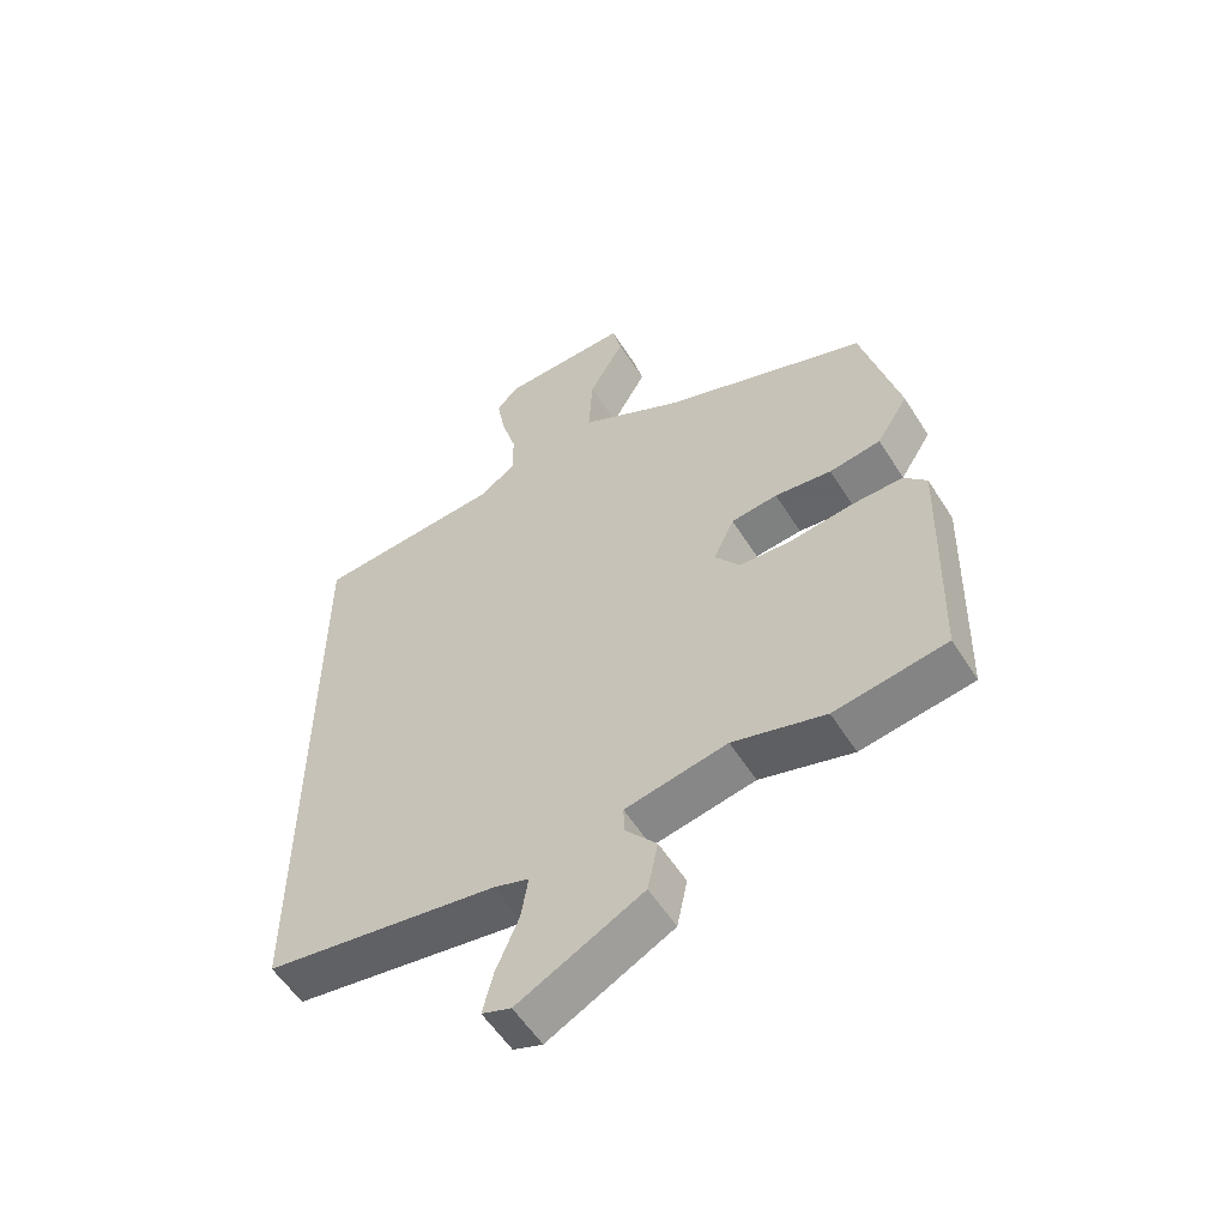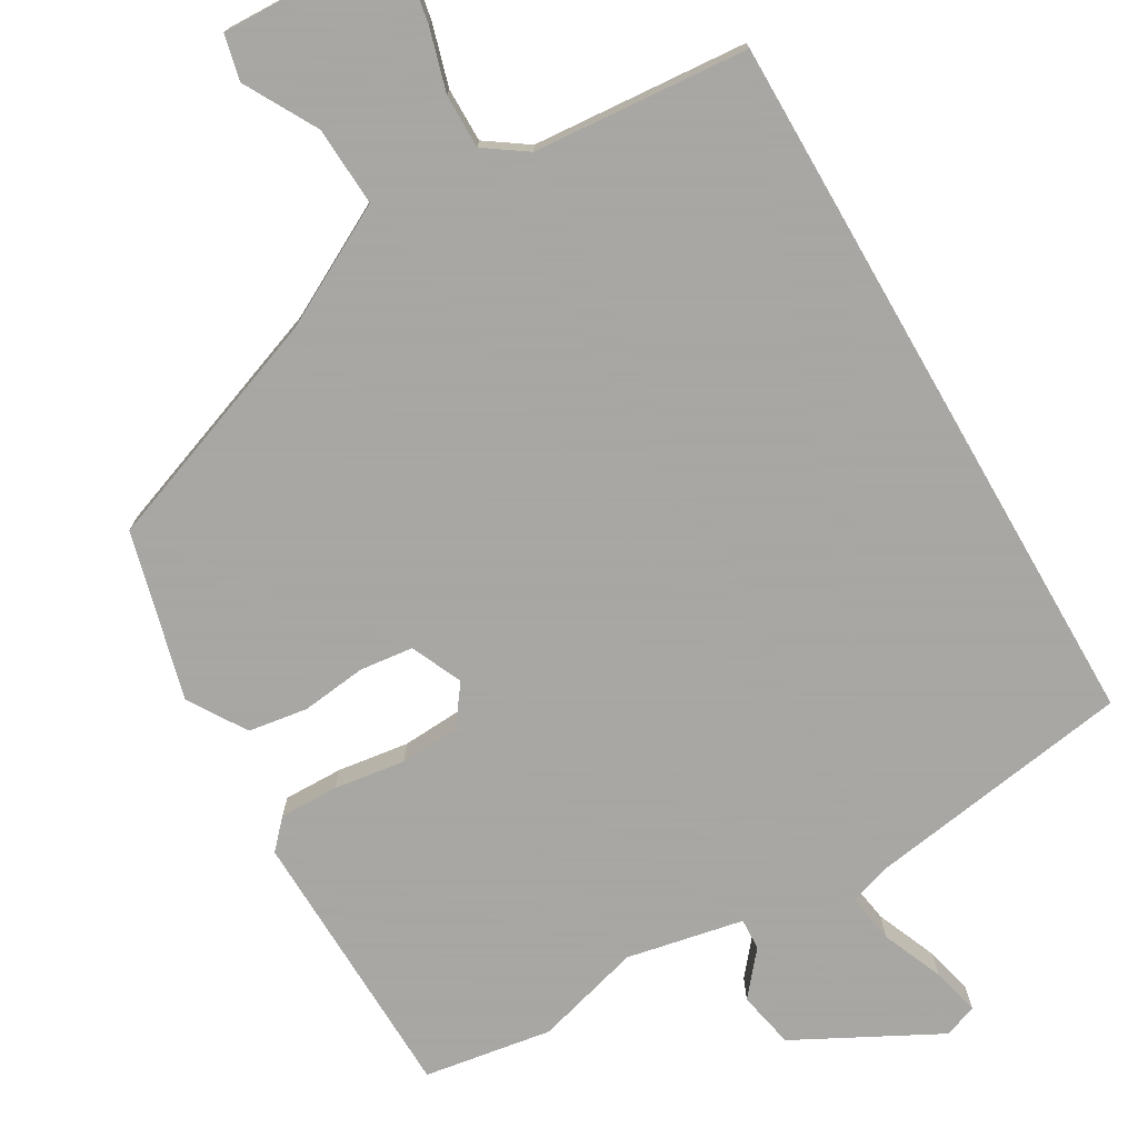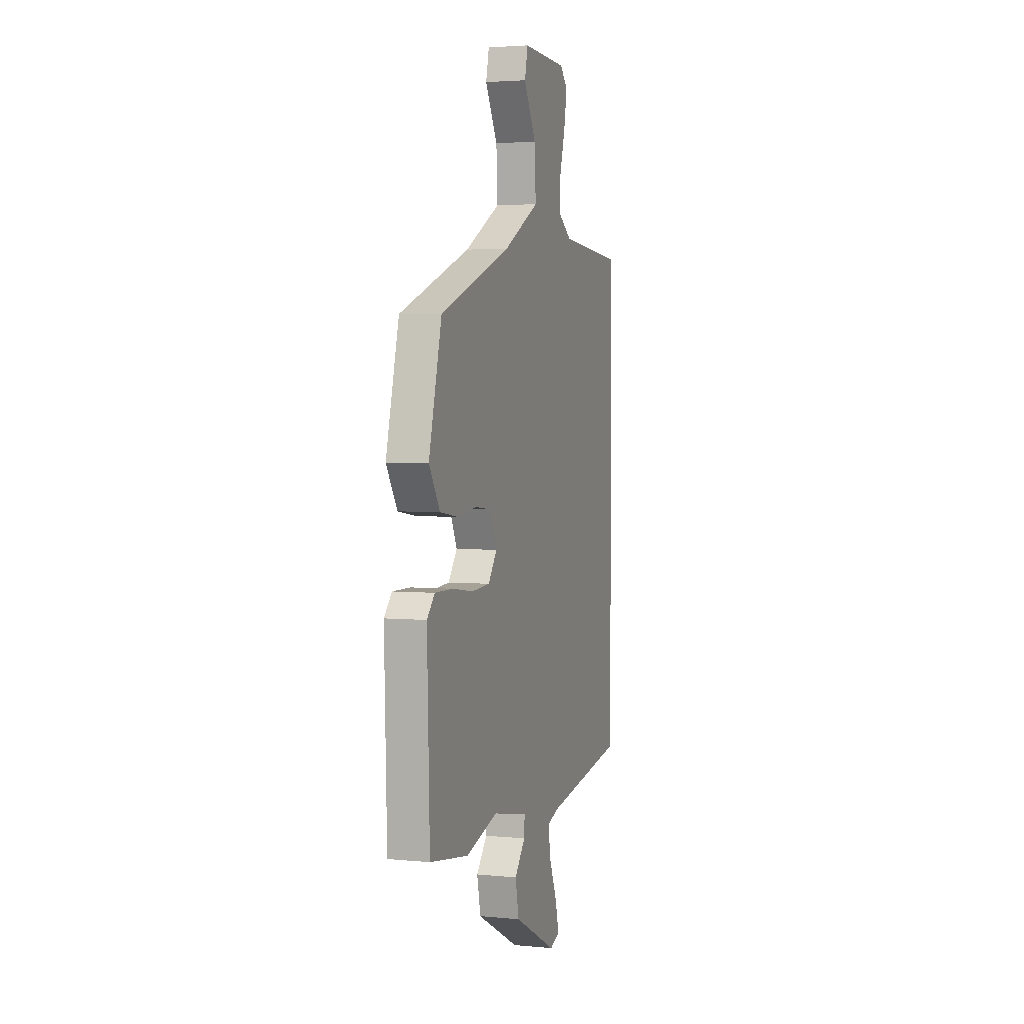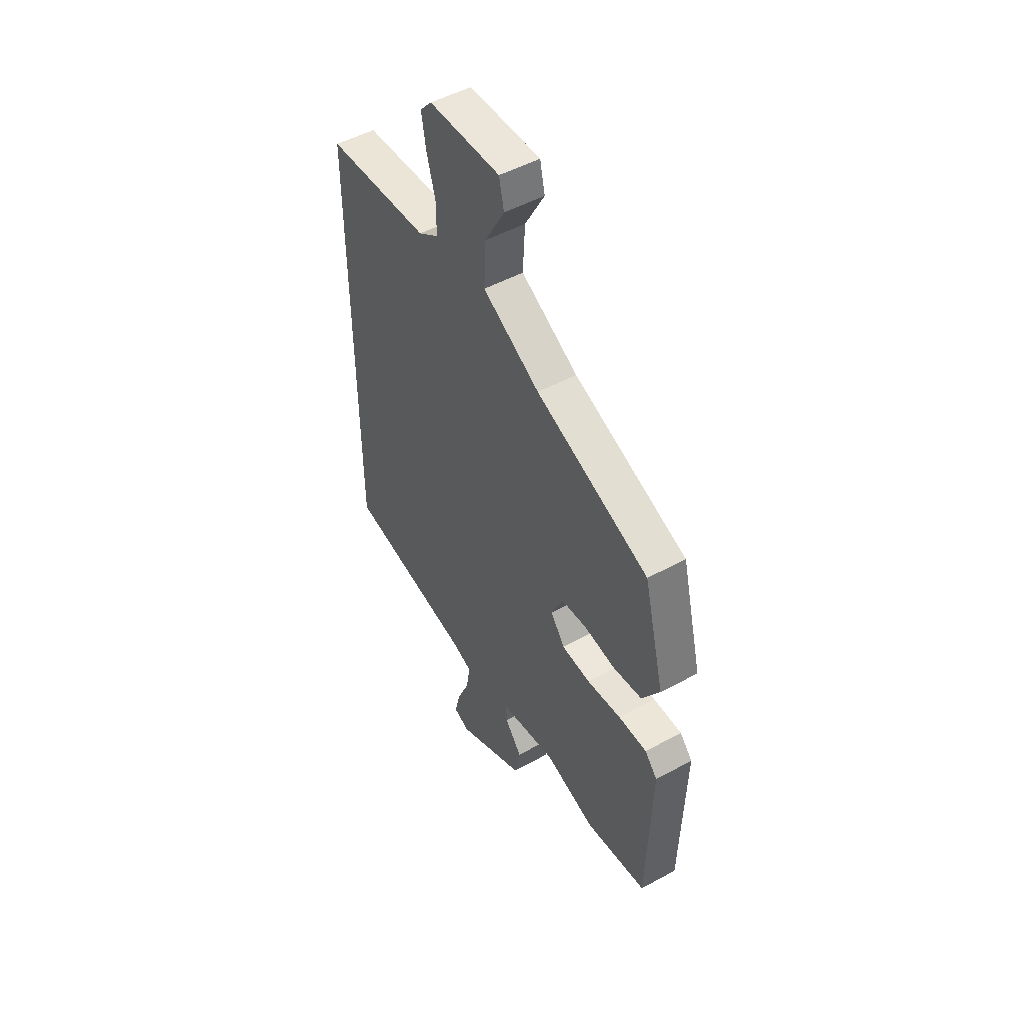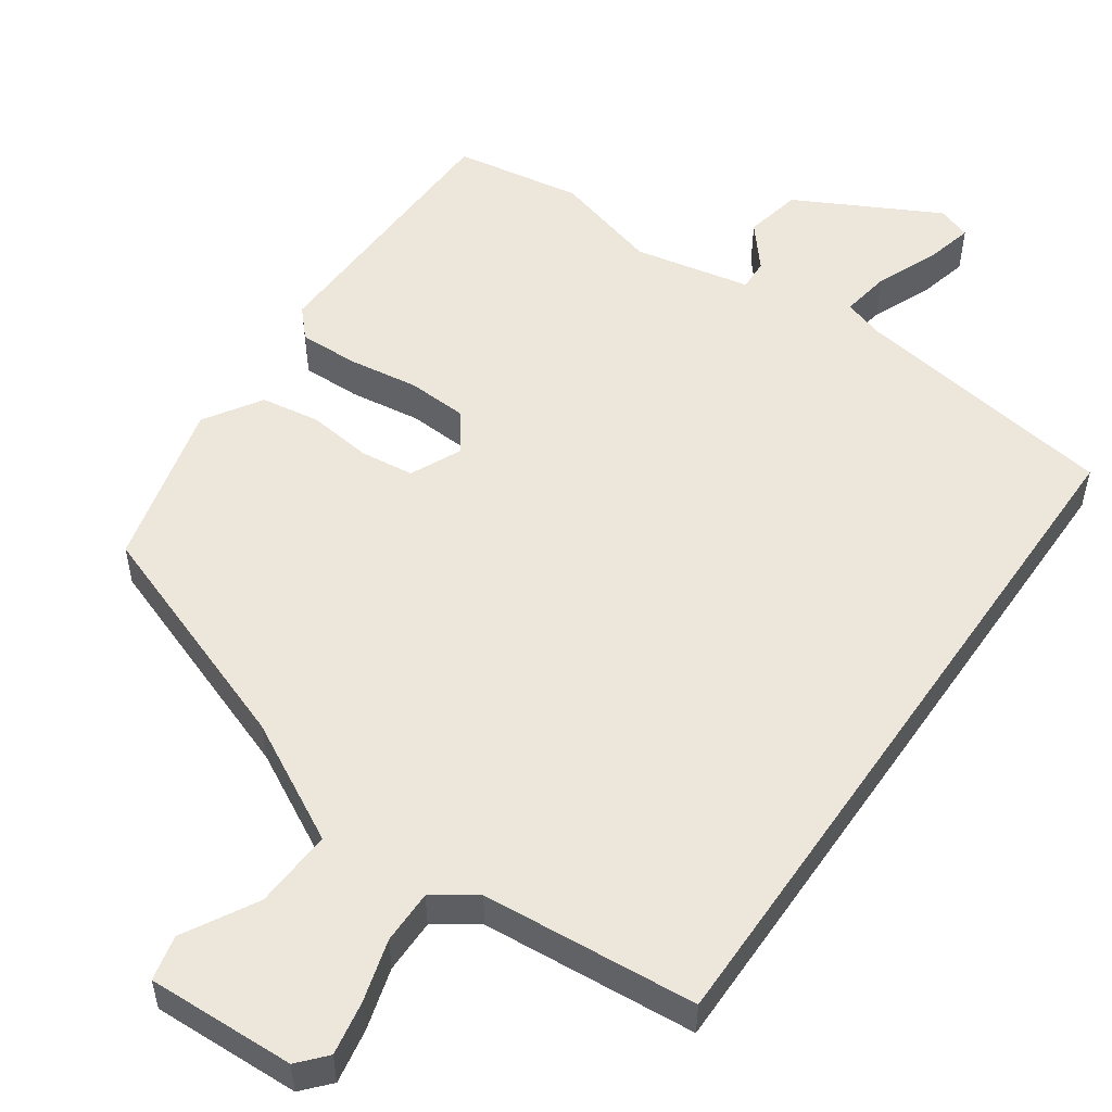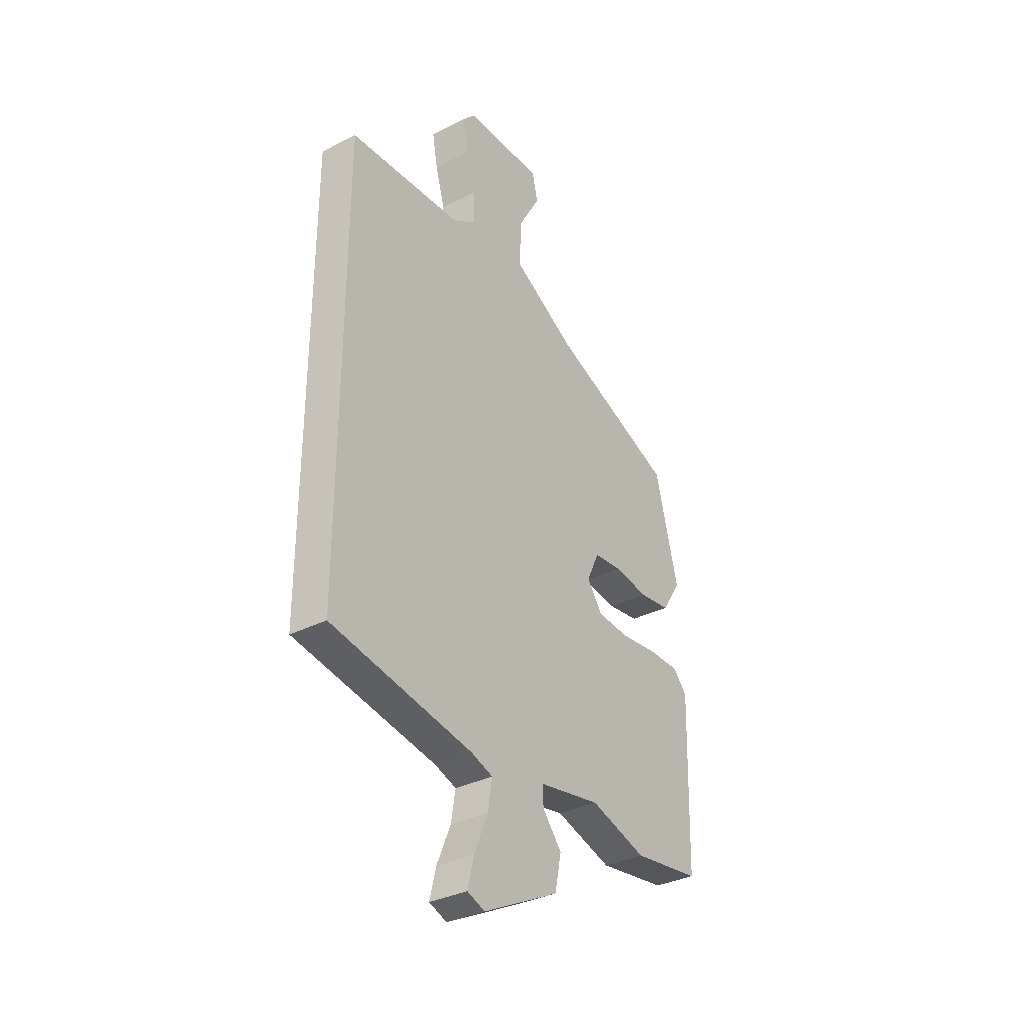
<metadata>
{"format":"obj","ext":"obj","renderer":"f3d","projection":"perspective","resolution":1024,"background":"white","views":[{"elev":-56.2,"azim":-148.1,"up":"+Z"},{"elev":-74.4,"azim":29.9,"up":"+Y"},{"elev":3.4,"azim":-71.9,"up":"+Z"},{"elev":50.0,"azim":-121.0,"up":"+Z"},{"elev":52.7,"azim":34.5,"up":"+Y"},{"elev":-34.3,"azim":124.5,"up":"+Z"}]}
</metadata>
<code>
v -0.475 0.07 0.342
v -0.157 0.07 0.46
v 0.004 0.07 0.547
v -0.002 0.07 0.654
v -0.057 0.07 0.752
v -0.043 0.07 0.813
v 0.157 0.07 0.807
v 0.19 0.07 0.77
v 0.177 0.07 0.697
v 0.153 0.07 0.613
v 0.153 0.07 0.54
v 0.21 0.07 0.501
v 0.5 0.07 0.479
v 0.5 0.07 -0.484
v 0.139 0.07 -0.541
v 0.084 0.07 -0.559
v 0.095 0.07 -0.626
v 0.13 0.07 -0.709
v 0.146 0.07 -0.774
v 0.101 0.07 -0.79
v -0.092 0.07 -0.69
v -0.108 0.07 -0.613
v -0.06 0.07 -0.555
v -0.058 0.07 -0.512
v -0.216 0.07 -0.481
v -0.359 0.07 -0.522
v -0.532 0.07 -0.495
v -0.543 0.07 -0.122
v -0.508 0.07 -0.084
v -0.428 0.07 -0.085
v -0.332 0.07 -0.098
v -0.251 0.07 -0.093
v -0.212 0.07 -0.04
v -0.244 0.07 0.029
v -0.316 0.07 0.037
v -0.404 0.07 0.026
v -0.484 0.07 0.038
v -0.533 0.07 0.115
v -0.475 0 0.342
v -0.157 0 0.46
v 0.004 0 0.547
v -0.002 0 0.654
v -0.057 0 0.752
v -0.043 0 0.813
v 0.157 0 0.807
v 0.19 0 0.77
v 0.177 0 0.697
v 0.153 0 0.613
v 0.153 0 0.54
v 0.21 0 0.501
v 0.5 0 0.479
v 0.5 0 -0.484
v 0.139 0 -0.541
v 0.084 0 -0.559
v 0.095 0 -0.626
v 0.13 0 -0.709
v 0.146 0 -0.774
v 0.101 0 -0.79
v -0.092 0 -0.69
v -0.108 0 -0.613
v -0.06 0 -0.555
v -0.058 0 -0.512
v -0.216 0 -0.481
v -0.359 0 -0.522
v -0.532 0 -0.495
v -0.543 0 -0.122
v -0.508 0 -0.084
v -0.428 0 -0.085
v -0.332 0 -0.098
v -0.251 0 -0.093
v -0.212 0 -0.04
v -0.244 0 0.029
v -0.316 0 0.037
v -0.404 0 0.026
v -0.484 0 0.038
v -0.533 0 0.115
f 35 36 37 38
f 34 35 38 1
f 28 29 30 31
f 28 31 32
f 25 26 27 28
f 24 25 28 32
f 20 21 22 23
f 20 23 24
f 17 18 19 20
f 16 17 20 24
f 15 16 24 32
f 12 13 14 15
f 11 12 15
f 10 11 15
f 7 8 9 10
f 5 6 7 10
f 4 5 10
f 3 4 10 15
f 2 3 15
f 34 1 2
f 33 34 2 15
f 15 32 33
f 76 75 74 73
f 39 76 73 72
f 69 68 67 66
f 70 69 66
f 66 65 64 63
f 70 66 63 62
f 61 60 59 58
f 62 61 58
f 58 57 56 55
f 62 58 55 54
f 70 62 54 53
f 53 52 51 50
f 53 50 49
f 53 49 48
f 48 47 46 45
f 48 45 44 43
f 48 43 42
f 53 48 42 41
f 53 41 40
f 40 39 72
f 53 40 72 71
f 71 70 53
f 1 39 40 2
f 2 40 41 3
f 3 41 42 4
f 4 42 43 5
f 5 43 44 6
f 6 44 45 7
f 7 45 46 8
f 8 46 47 9
f 9 47 48 10
f 10 48 49 11
f 11 49 50 12
f 12 50 51 13
f 13 51 52 14
f 14 52 53 15
f 15 53 54 16
f 16 54 55 17
f 17 55 56 18
f 18 56 57 19
f 19 57 58 20
f 20 58 59 21
f 21 59 60 22
f 22 60 61 23
f 23 61 62 24
f 24 62 63 25
f 25 63 64 26
f 26 64 65 27
f 27 65 66 28
f 28 66 67 29
f 29 67 68 30
f 30 68 69 31
f 31 69 70 32
f 32 70 71 33
f 33 71 72 34
f 34 72 73 35
f 35 73 74 36
f 36 74 75 37
f 37 75 76 38
f 38 76 39 1

</code>
